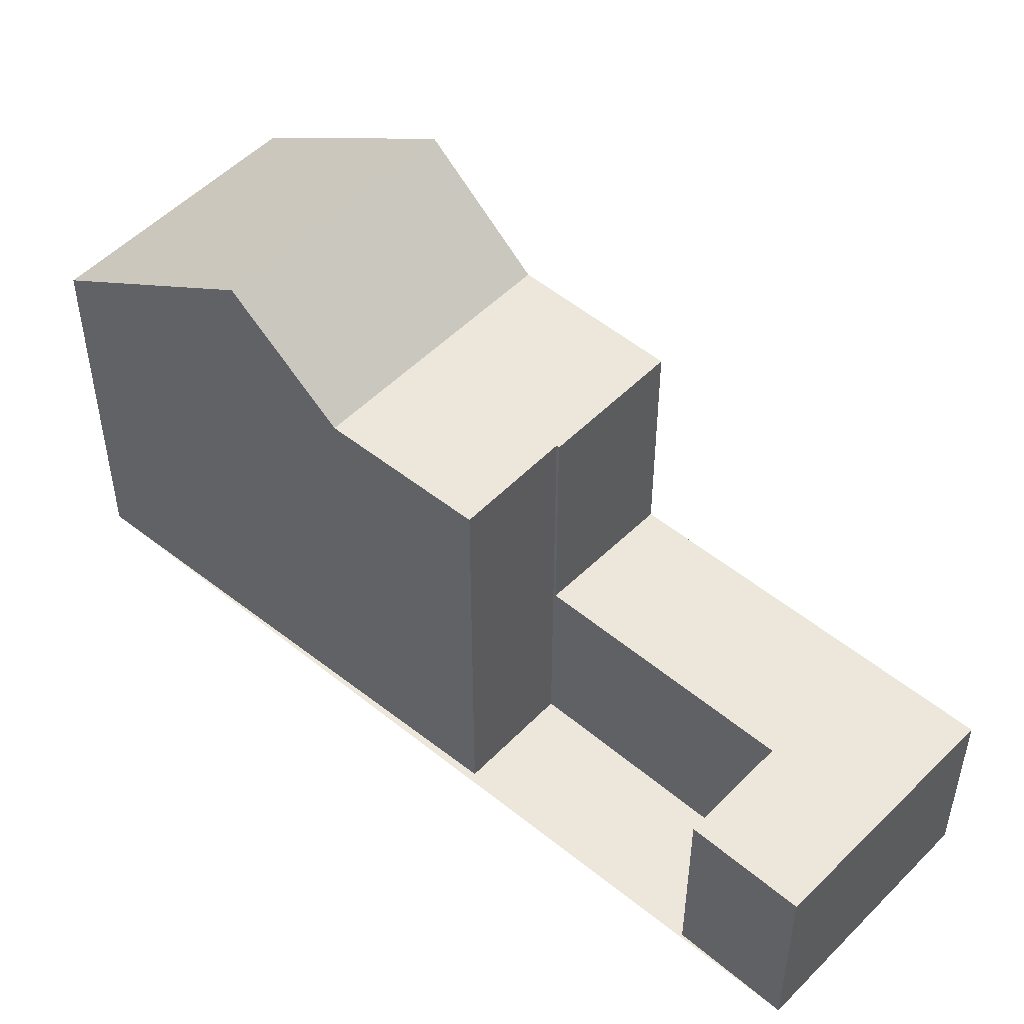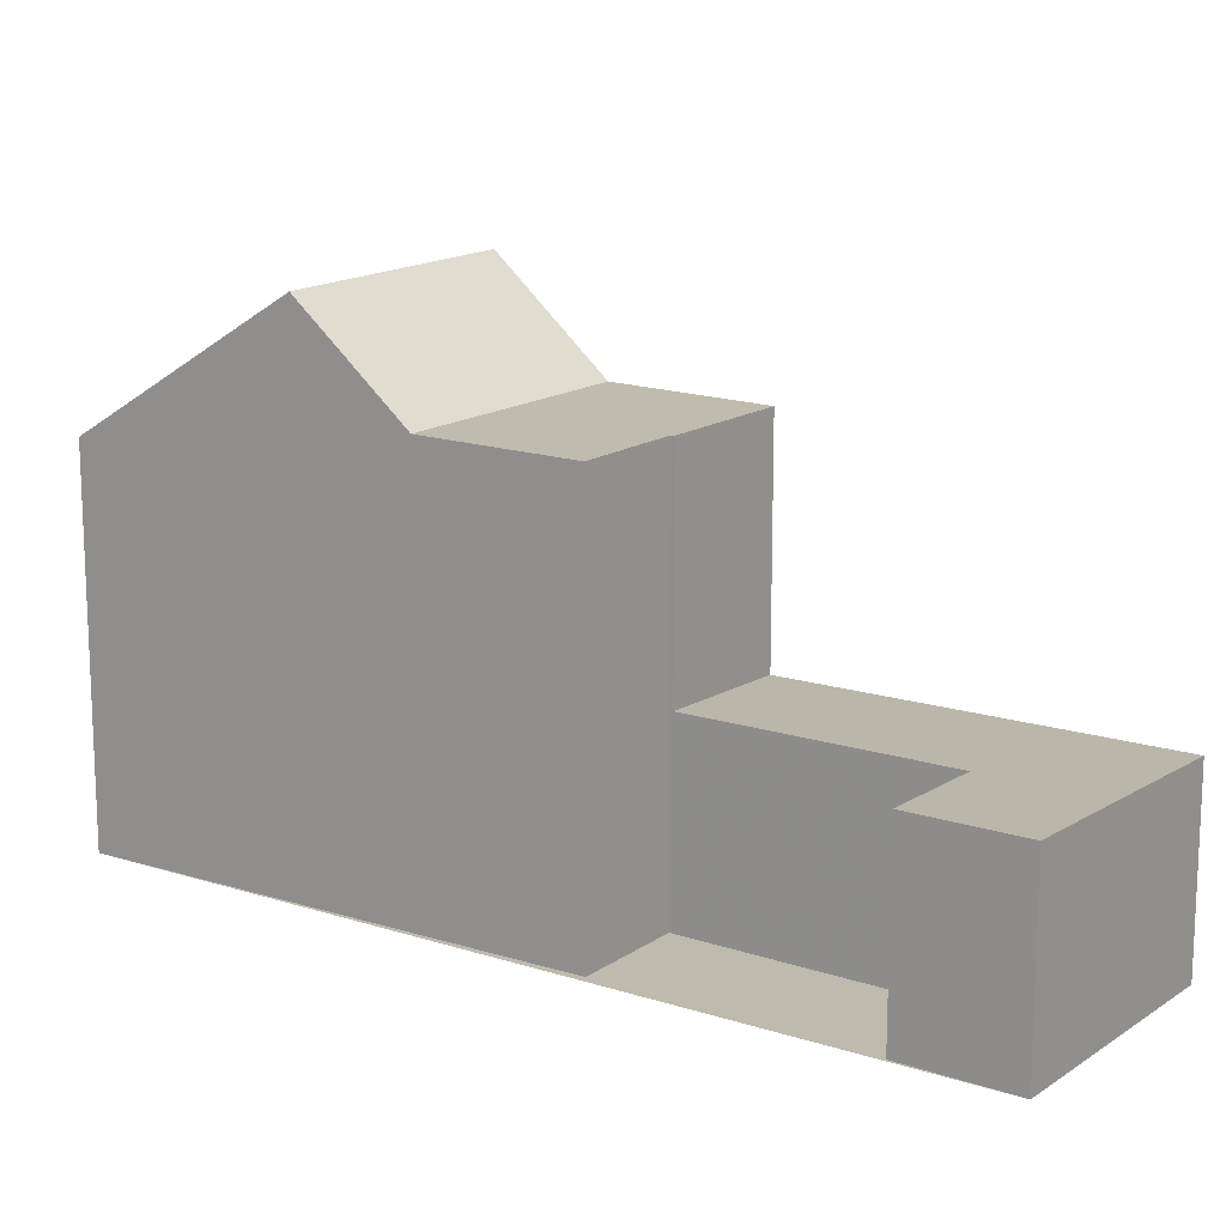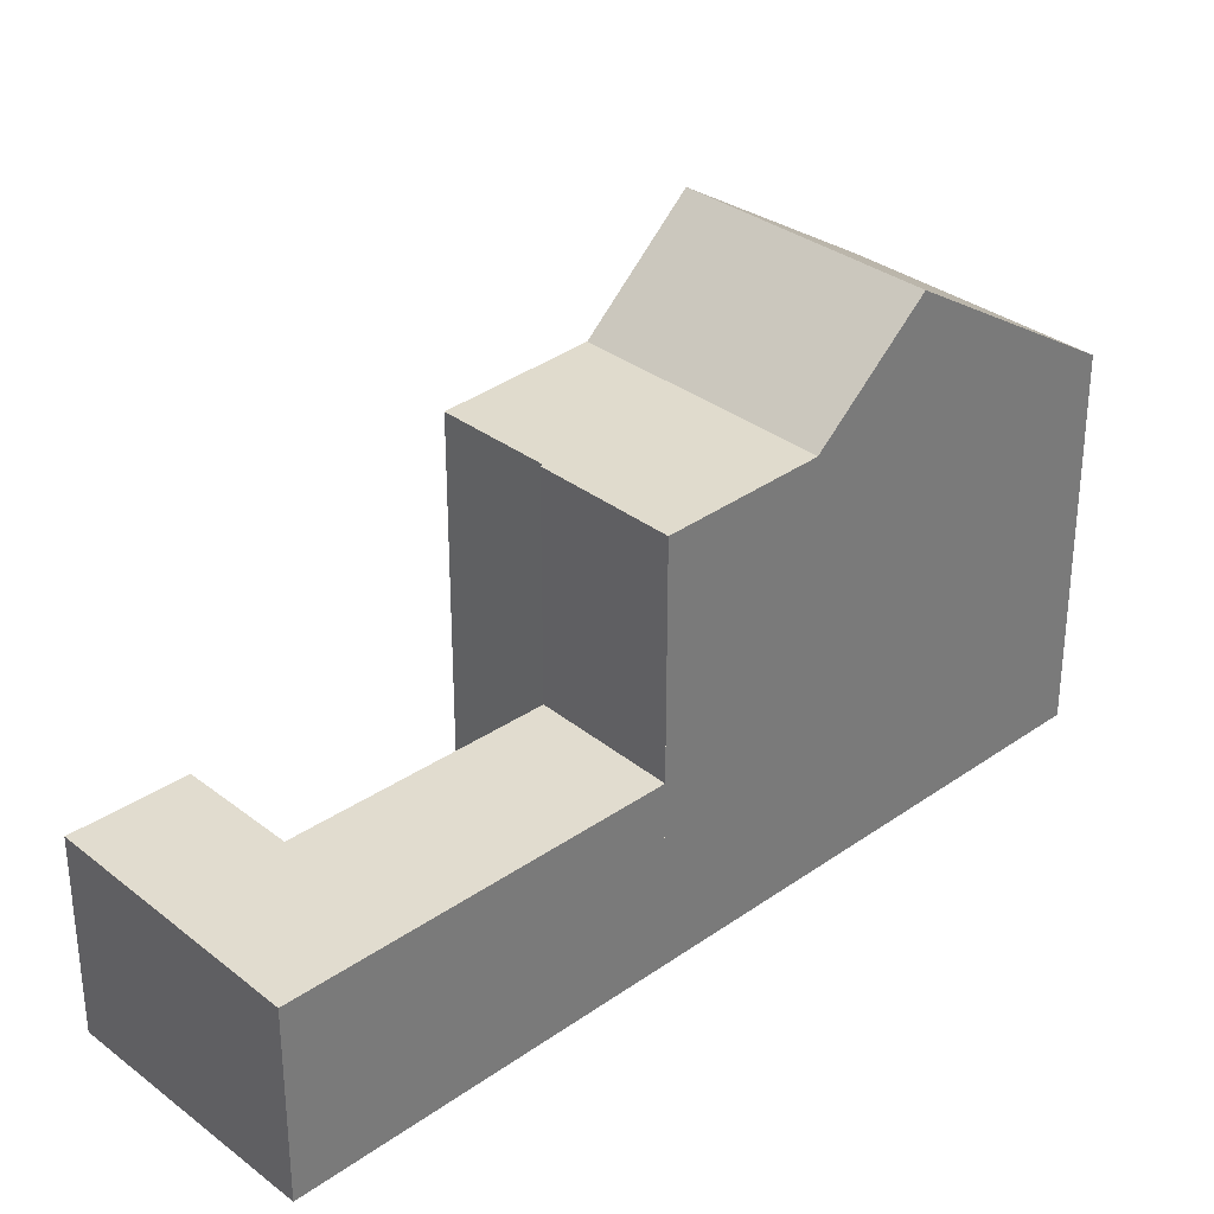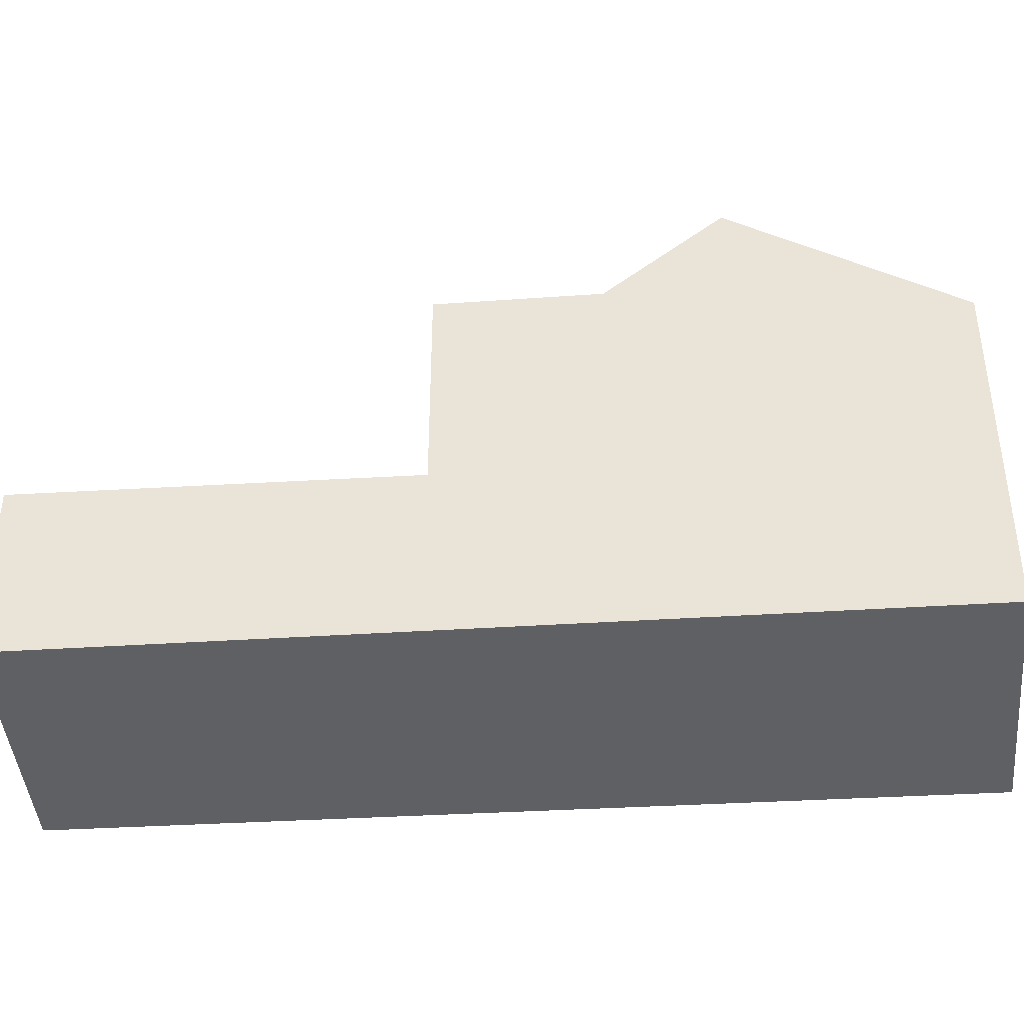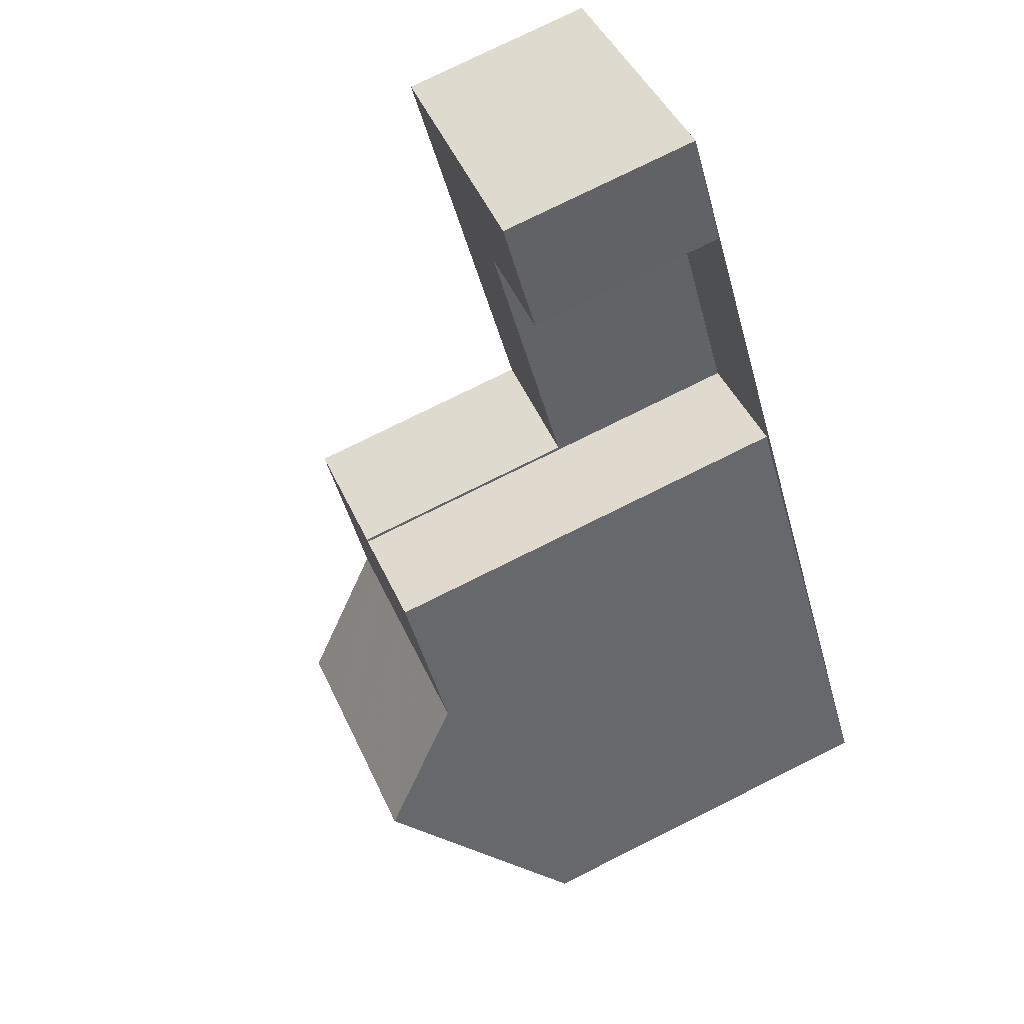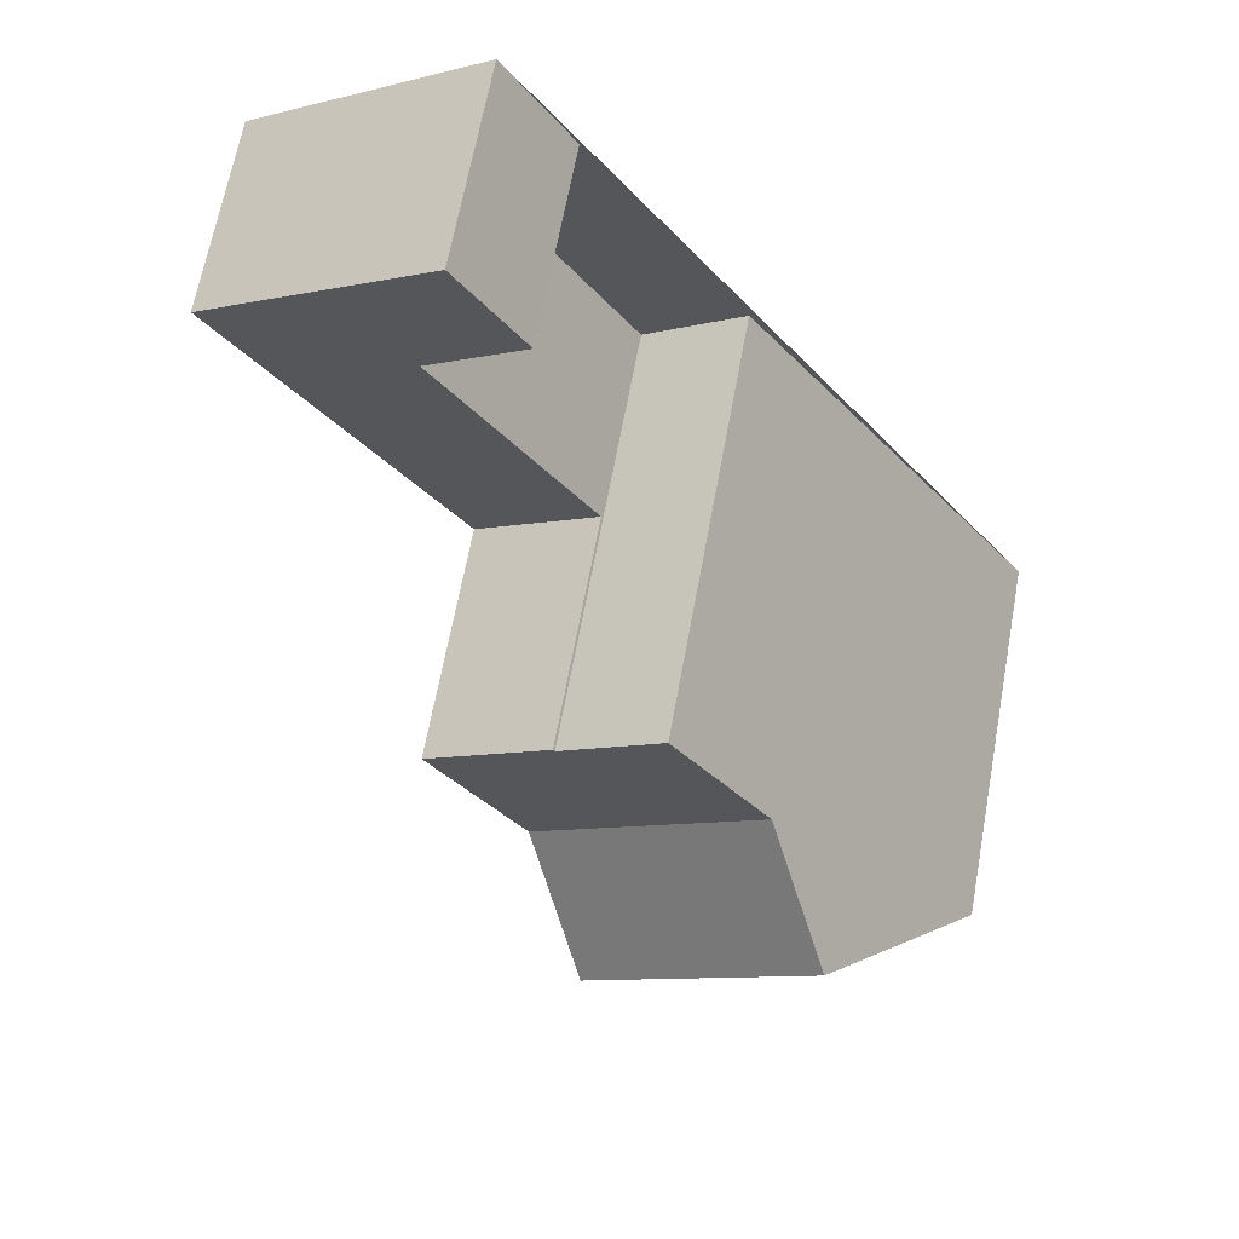
<metadata>
{"format":"obj","ext":"obj","renderer":"f3d","projection":"perspective","resolution":1024,"background":"white","views":[{"elev":51.5,"azim":165.6,"up":"+Z"},{"elev":15.5,"azim":158.8,"up":"+Z"},{"elev":32.9,"azim":-100.4,"up":"+Z"},{"elev":-42.9,"azim":-51.8,"up":"+Z"},{"elev":77.3,"azim":63.6,"up":"+Y"},{"elev":65.8,"azim":10.4,"up":"+Y"}]}
</metadata>
<code>
v -657.1 -1739 5.455
v -660.4 -1741 5.487
v -667.8 -1730 2.756
v -664.6 -1728 2.867
v -663.6 -1729 2.856
v -665.1 -1730 2.806
v -662.9 -1733 6.076
v -661.4 -1733 6.079
v -657.7 -1738 6.151
v -661 -1740 6.144
v -659.1 -1736 7.584
v -662.3 -1738 7.595
v -660.7 -1737 7.59
v -660.8 -1737 7.59
v -662.3 -1738 7.595
v -659.1 -1736 7.584
v -667.8 -1730 2.756
v -664.6 -1728 2.867
v -664.7 -1728 2.863
v -664.7 -1728 2.863
v -663.7 -1729 2.854
v -664.2 -1728 2.859
v -664.1 -1728 2.862
v -667.3 -1731 2.751
v -666.1 -1729 2.814
v -665.7 -1729 2.808
v -666.5 -1729 2.801
v -666 -1730 2.796
v -665.5 -1730 2.791
v -665.2 -1730 2.802
v -666.8 -1731 2.745
v -666 -1731 2.774
v -666.7 -1731 2.751
v -664.6 -1735 2.72
v -662.9 -1733 2.781
v -663.3 -1737 6.099
v -660.1 -1734 6.106
v -662.9 -1733 6.076
v -664.6 -1735 6.072
v -660.7 -1737 7.59
v -660.8 -1737 7.59
v -660.1 -1734 6.106
v -663.3 -1737 6.099
v -663.8 -1732 2.786
v -663.7 -1732 2.79
v -664.1 -1732 2.777
v -665.5 -1733 2.73
v -665.3 -1733 2.737
v -664.6 -1733 2.758
v -662.9 -1733 4.04
v -664.6 -1735 4.031
v -658.8 -1740 5.472
v -659.4 -1739 6.148
v -663 -1734 2.777
v -666.1 -1729 2.814
v -661.7 -1736 6.102
v -663 -1734 6.076
v -663 -1734 4.039
v -661.7 -1736 6.102
v -662.9 -1733 2.781
v -663 -1734 2.777
v -663.2 -1734 2.769
v -664.4 -1734 2.729
v -664.6 -1735 2.72
v -663.8 -1734 2.748
v -663 -1734 6.076
v -662.9 -1733 6.076
v -664.6 -1735 6.072
v -666.5 -1729 2.801
v -663.2 -1734 6.075
v -658.8 -1740 5.472
v -659.5 -1739 6.147
v -663.2 -1734 2.769
v -661.8 -1736 6.102
v -663.2 -1734 6.075
v -663.2 -1734 4.038
v -661.8 -1736 6.102
v -665 -1730 2.806
v -663.1 -1734 6.077
v -664.5 -1735 6.074
v -661.3 -1733 6.081
v -662.9 -1734 6.078
v -667 -1729 2.785
v -666.9 -1729 2.785
v -666.5 -1730 2.78
v -661.5 -1738 7.593
v -659.7 -1740 5.48
v -660.2 -1739 6.146
v -661.5 -1738 7.593
v -663.8 -1734 2.748
v -662.5 -1736 6.101
v -663.8 -1734 6.074
v -663.8 -1734 4.035
v -662.5 -1736 6.101
v -663.7 -1734 6.076
v -663.8 -1734 6.074
v -667.7 -1730 2.761
v -667.7 -1730 2.76
v -667.2 -1730 2.756
v -662 -1738 7.594
v -660 -1741 5.483
v -660.6 -1740 6.145
v -662 -1738 7.594
v -664.4 -1734 2.729
v -663 -1736 6.1
v -664.4 -1734 6.073
v -664.4 -1734 4.032
v -663 -1736 6.1
v -664.3 -1735 6.075
v -664.4 -1734 6.073
v -657.1 -1739 5.497
v -658.9 -1740 5.514
v -658.9 -1740 5.514
v -659.7 -1740 5.522
v -660.1 -1741 5.526
v -660.4 -1741 5.53
v -658.8 -1740 5.472
v -657.1 -1739 5.455
v -657.1 -1739 0
v -658.8 -1740 0
v -660.4 -1741 5.53
v -660.4 -1741 5.487
v -660.4 -1741 0
v -660.4 -1741 8.882e-16
v -667.7 -1730 2.761
v -667.8 -1730 2.756
v -667.8 -1730 0
v -667.7 -1730 0
v -664.6 -1728 2.867
v -664.6 -1728 2.867
v -664.6 -1728 0
v -664.6 -1728 0
v -663.7 -1729 2.854
v -663.6 -1729 2.856
v -663.6 -1729 0
v -663.7 -1729 -4.441e-16
v -665 -1730 2.806
v -665.1 -1730 2.806
v -665.1 -1730 0
v -665 -1730 0
v -661.4 -1733 6.079
v -662.9 -1733 6.076
v -662.9 -1733 0
v -661.4 -1733 0
v -661.3 -1733 6.081
v -661.4 -1733 6.079
v -661.4 -1733 0
v -661.3 -1733 8.882e-16
v -657.1 -1739 5.497
v -657.7 -1738 6.151
v -657.7 -1738 0
v -657.1 -1739 0
v -662.3 -1738 7.595
v -661 -1740 6.144
v -661 -1740 0
v -662.3 -1738 0
v -657.7 -1738 6.151
v -659.1 -1736 7.584
v -659.1 -1736 0
v -657.7 -1738 0
v -663.3 -1737 6.099
v -662.3 -1738 7.595
v -662.3 -1738 0
v -663.3 -1737 0
v -667.8 -1730 2.756
v -667.8 -1730 2.756
v -667.8 -1730 0
v -667.8 -1730 0
v -664.1 -1728 2.862
v -664.6 -1728 2.867
v -664.6 -1728 0
v -664.1 -1728 4.441e-16
v -664.6 -1728 2.867
v -664.7 -1728 2.863
v -664.7 -1728 0
v -664.6 -1728 0
v -665.1 -1730 2.806
v -663.7 -1729 2.854
v -663.7 -1729 -4.441e-16
v -665.1 -1730 0
v -663.6 -1729 2.856
v -664.1 -1728 2.862
v -664.1 -1728 4.441e-16
v -663.6 -1729 0
v -667.8 -1730 2.756
v -667.3 -1731 2.751
v -667.3 -1731 0
v -667.8 -1730 0
v -667.3 -1731 2.751
v -666.8 -1731 2.745
v -666.8 -1731 0
v -667.3 -1731 0
v -659.1 -1736 7.584
v -660.1 -1734 6.106
v -660.1 -1734 0
v -659.1 -1736 0
v -664.5 -1735 6.074
v -663.3 -1737 6.099
v -663.3 -1737 0
v -664.5 -1735 -8.882e-16
v -662.9 -1733 2.781
v -663.7 -1732 2.79
v -663.7 -1732 0
v -662.9 -1733 0
v -666.8 -1731 2.745
v -665.5 -1733 2.73
v -665.5 -1733 0
v -666.8 -1731 0
v -658.8 -1740 5.472
v -658.8 -1740 5.472
v -658.8 -1740 0
v -658.8 -1740 0
v -664.7 -1728 2.863
v -666.1 -1729 2.814
v -666.1 -1729 0
v -664.7 -1728 0
v -665.5 -1733 2.73
v -664.6 -1735 2.72
v -664.6 -1735 0
v -665.5 -1733 0
v -662.9 -1733 6.076
v -662.9 -1733 6.076
v -662.9 -1733 0
v -662.9 -1733 0
v -666.1 -1729 2.814
v -666.5 -1729 2.801
v -666.5 -1729 0
v -666.1 -1729 0
v -659.7 -1740 5.48
v -658.8 -1740 5.472
v -658.8 -1740 0
v -659.7 -1740 0
v -663.7 -1732 2.79
v -665 -1730 2.806
v -665 -1730 0
v -663.7 -1732 0
v -664.6 -1735 6.072
v -664.5 -1735 6.074
v -664.5 -1735 -8.882e-16
v -664.6 -1735 0
v -660.1 -1734 6.106
v -661.3 -1733 6.081
v -661.3 -1733 8.882e-16
v -660.1 -1734 0
v -666.5 -1729 2.801
v -667 -1729 2.785
v -667 -1729 0
v -666.5 -1729 0
v -660 -1741 5.483
v -659.7 -1740 5.48
v -659.7 -1740 0
v -660 -1741 0
v -667 -1729 2.785
v -667.7 -1730 2.761
v -667.7 -1730 0
v -667 -1729 0
v -660.4 -1741 5.487
v -660 -1741 5.483
v -660 -1741 0
v -660.4 -1741 0
v -657.1 -1739 5.455
v -657.1 -1739 5.497
v -657.1 -1739 0
v -657.1 -1739 0
v -661 -1740 6.144
v -660.4 -1741 5.53
v -660.4 -1741 8.882e-16
v -661 -1740 0
v -667.8 -1730 0
v -664.6 -1728 0
v -663.6 -1729 0
v -665.1 -1730 0
v -662.9 -1733 0
v -661.4 -1733 0
v -657.1 -1739 0
v -660.4 -1741 0
f 112 53 9 111
f 13 11 9 53
f 98 17 3 97
f 19 4 18 20
f 23 5 21 22
f 22 20 18 23
f 99 24 17 98
f 25 20 22 26
f 61 44 45 60
f 27 25 26 28
f 29 28 26 30
f 33 31 24 99
f 62 46 44 61
f 64 47 48 63
f 65 49 46 62
f 63 48 49 65
f 56 37 16 40
f 57 38 50 58
f 78 45 44 30
f 46 29 30 44
f 47 31 33 48
f 49 32 29 46
f 48 33 32 49
f 58 50 35 54
f 82 66 67 7 8 81
f 113 72 53 112
f 14 13 53 72
f 55 19 20 25
f 74 56 40 41
f 75 57 58 76
f 76 58 54 73
f 79 70 66 82
f 69 55 25 27
f 114 88 72 113
f 89 14 72 88
f 91 74 41 86
f 92 75 76 93
f 93 76 73 90
f 96 70 79 95
f 30 26 22 21 6 78
f 95 79 77 94
f 81 42 59 82
f 82 59 77 79
f 83 69 27 84
f 84 27 28 85
f 85 28 29 32
f 115 102 88 114
f 103 89 88 102
f 105 91 86 100
f 106 92 93 107
f 107 93 90 104
f 110 96 95 109
f 109 95 94 108
f 97 83 84 98
f 98 84 85 99
f 99 85 32 33
f 116 10 102 115
f 102 10 12 103
f 100 15 36 105
f 107 51 39 106
f 104 34 51 107
f 109 80 68 110
f 108 43 80 109
f 111 1 52 112
f 113 71 87 114
f 114 87 101 115
f 115 101 2 116
f 112 52 71 113
f 118 119 120 117
f 122 123 124 121
f 126 127 128 125
f 130 131 132 129
f 134 135 136 133
f 138 139 140 137
f 142 143 144 141
f 146 147 148 145
f 150 151 152 149
f 154 155 156 153
f 158 159 160 157
f 162 163 164 161
f 166 167 168 165
f 170 171 172 169
f 174 175 176 173
f 178 179 180 177
f 182 183 184 181
f 186 187 188 185
f 190 191 192 189
f 194 195 196 193
f 198 199 200 197
f 202 203 204 201
f 206 207 208 205
f 210 211 212 209
f 214 215 216 213
f 218 219 220 217
f 222 223 224 221
f 226 227 228 225
f 230 231 232 229
f 234 235 236 233
f 238 239 240 237
f 242 243 244 241
f 246 247 248 245
f 250 251 252 249
f 254 255 256 253
f 258 259 260 257
f 262 263 264 261
f 266 267 268 265
f 270 271 272 273 274 275 276 269

</code>
